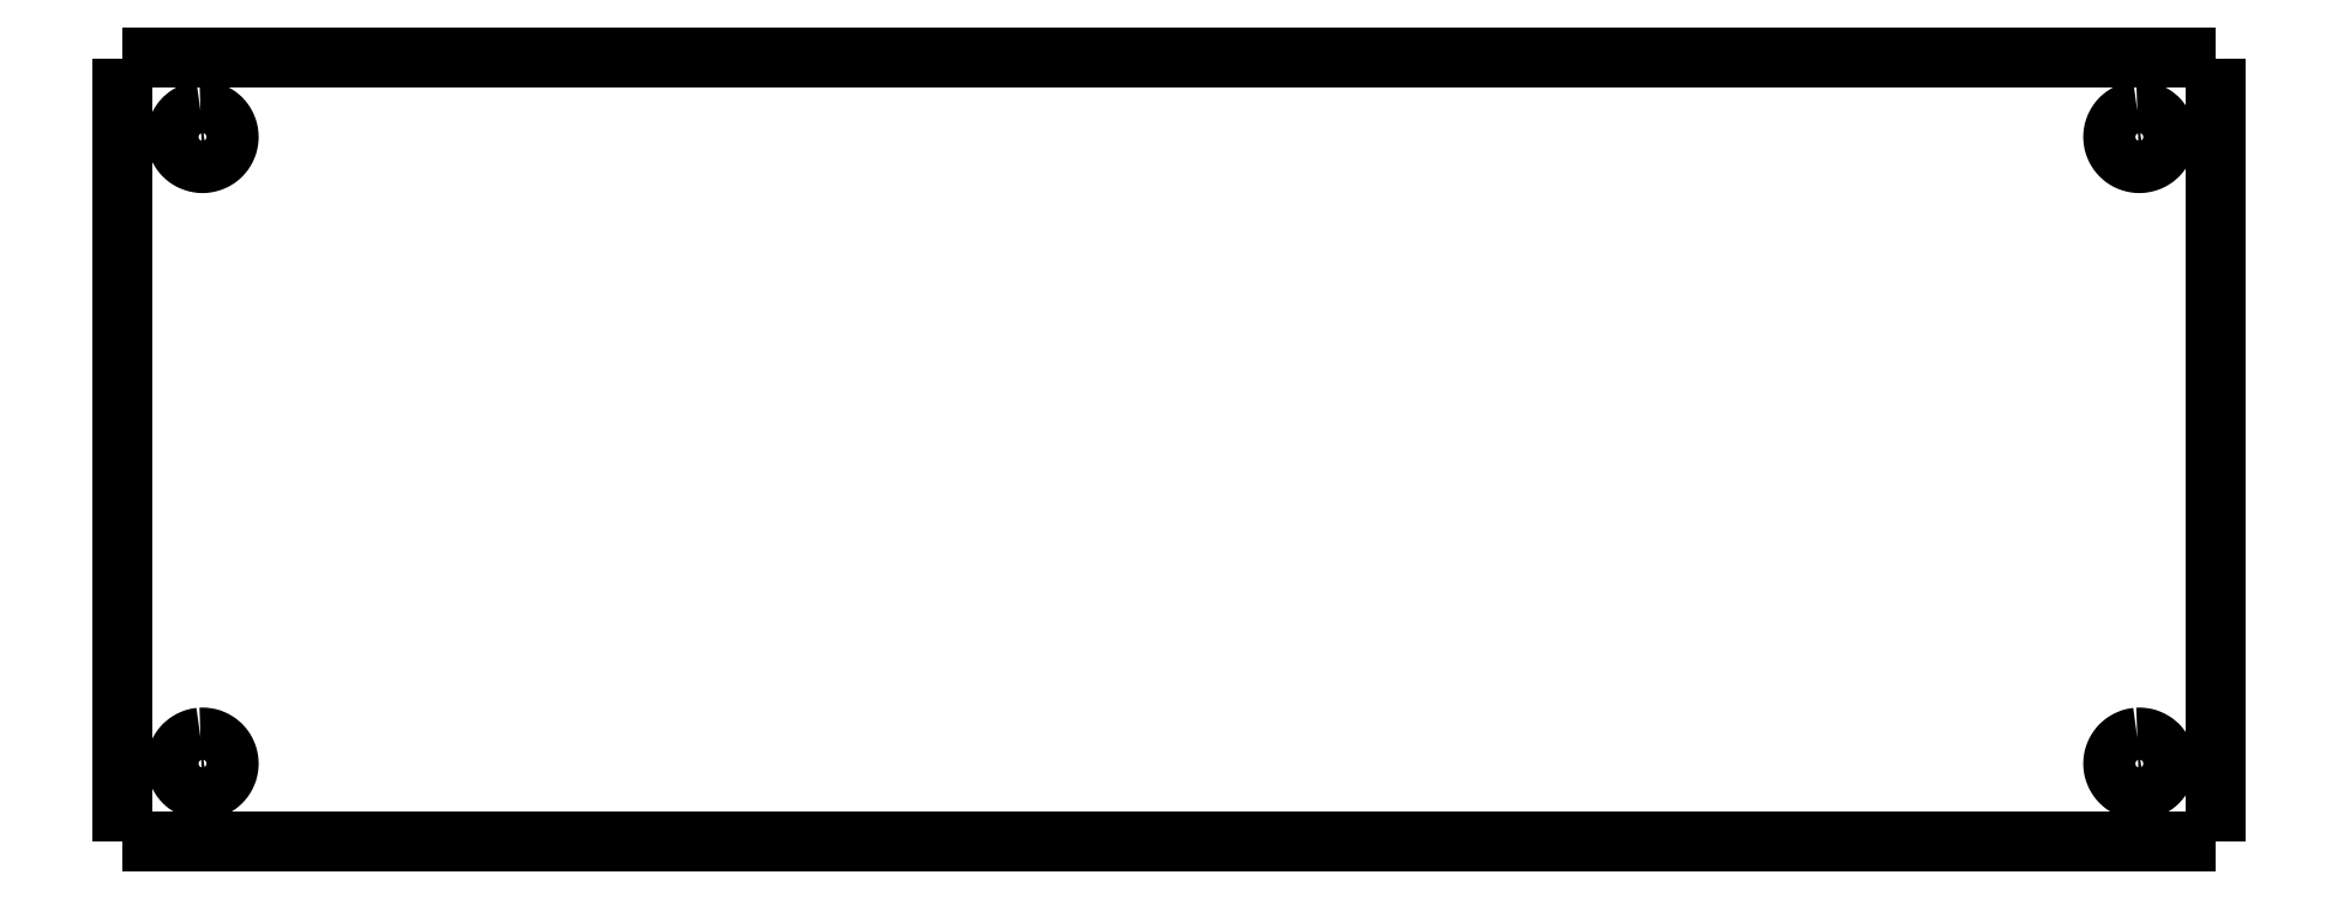
<metadata>
{"format":"dxf","ext":"dxf","renderer":"ezdxf+matplotlib","layout":"modelspace","background":"white","min_lineweight":24,"dpi":150}
</metadata>
<code>
0
SECTION
2
ENTITIES
0
LWPOLYLINE
8
Layer_1
90
2
70
0
10
0.0725
20
296.9
30
0
10
80.27
20
296.9
30
0
0
LWPOLYLINE
8
Layer_1
90
2
70
0
10
80.28
20
296.8
30
0
10
80.28
20
266.8
30
0
0
LWPOLYLINE
8
Layer_1
90
2
70
0
10
80.27
20
266.8
30
0
10
0.0725
20
266.8
30
0
0
LWPOLYLINE
8
Layer_1
90
2
70
0
10
0.07273
20
266.8
30
0
10
0.07273
20
296.8
30
0
0
LWPOLYLINE
8
Layer_1
90
80
70
1
10
3.054
20
294.8
30
0
10
2.977
20
294.8
30
0
10
2.9
20
294.8
30
0
10
2.824
20
294.8
30
0
10
2.751
20
294.7
30
0
10
2.679
20
294.7
30
0
10
2.61
20
294.7
30
0
10
2.546
20
294.6
30
0
10
2.484
20
294.6
30
0
10
2.426
20
294.5
30
0
10
2.372
20
294.5
30
0
10
2.324
20
294.4
30
0
10
2.281
20
294.3
30
0
10
2.241
20
294.3
30
0
10
2.209
20
294.2
30
0
10
2.182
20
294.1
30
0
10
2.16
20
294
30
0
10
2.146
20
294
30
0
10
2.136
20
293.9
30
0
10
2.132
20
293.8
30
0
10
2.136
20
293.7
30
0
10
2.146
20
293.7
30
0
10
2.16
20
293.6
30
0
10
2.182
20
293.5
30
0
10
2.209
20
293.4
30
0
10
2.241
20
293.4
30
0
10
2.281
20
293.3
30
0
10
2.324
20
293.2
30
0
10
2.372
20
293.2
30
0
10
2.426
20
293.1
30
0
10
2.484
20
293
30
0
10
2.546
20
293
30
0
10
2.61
20
293
30
0
10
2.679
20
292.9
30
0
10
2.751
20
292.9
30
0
10
2.824
20
292.9
30
0
10
2.9
20
292.8
30
0
10
2.977
20
292.8
30
0
10
3.054
20
292.8
30
0
10
3.134
20
292.8
30
0
10
3.21
20
292.8
30
0
10
3.29
20
292.8
30
0
10
3.367
20
292.8
30
0
10
3.443
20
292.9
30
0
10
3.516
20
292.9
30
0
10
3.586
20
292.9
30
0
10
3.655
20
293
30
0
10
3.721
20
293
30
0
10
3.783
20
293
30
0
10
3.841
20
293.1
30
0
10
3.893
20
293.2
30
0
10
3.943
20
293.2
30
0
10
3.986
20
293.3
30
0
10
4.024
20
293.4
30
0
10
4.056
20
293.4
30
0
10
4.085
20
293.5
30
0
10
4.105
20
293.6
30
0
10
4.121
20
293.7
30
0
10
4.129
20
293.7
30
0
10
4.133
20
293.8
30
0
10
4.129
20
293.9
30
0
10
4.121
20
294
30
0
10
4.105
20
294
30
0
10
4.085
20
294.1
30
0
10
4.056
20
294.2
30
0
10
4.024
20
294.3
30
0
10
3.986
20
294.3
30
0
10
3.943
20
294.4
30
0
10
3.893
20
294.5
30
0
10
3.841
20
294.5
30
0
10
3.783
20
294.6
30
0
10
3.721
20
294.6
30
0
10
3.655
20
294.7
30
0
10
3.586
20
294.7
30
0
10
3.516
20
294.7
30
0
10
3.443
20
294.8
30
0
10
3.367
20
294.8
30
0
10
3.29
20
294.8
30
0
10
3.21
20
294.8
30
0
10
3.134
20
294.8
30
0
0
LWPOLYLINE
8
Layer_1
90
80
70
1
10
3.054
20
270.8
30
0
10
2.977
20
270.8
30
0
10
2.9
20
270.8
30
0
10
2.824
20
270.7
30
0
10
2.751
20
270.7
30
0
10
2.679
20
270.7
30
0
10
2.61
20
270.6
30
0
10
2.546
20
270.6
30
0
10
2.484
20
270.5
30
0
10
2.426
20
270.5
30
0
10
2.372
20
270.4
30
0
10
2.324
20
270.4
30
0
10
2.281
20
270.3
30
0
10
2.241
20
270.2
30
0
10
2.209
20
270.2
30
0
10
2.182
20
270.1
30
0
10
2.16
20
270
30
0
10
2.146
20
269.9
30
0
10
2.136
20
269.9
30
0
10
2.132
20
269.8
30
0
10
2.136
20
269.7
30
0
10
2.146
20
269.6
30
0
10
2.16
20
269.6
30
0
10
2.182
20
269.5
30
0
10
2.209
20
269.4
30
0
10
2.241
20
269.3
30
0
10
2.281
20
269.3
30
0
10
2.324
20
269.2
30
0
10
2.372
20
269.1
30
0
10
2.426
20
269.1
30
0
10
2.484
20
269
30
0
10
2.546
20
269
30
0
10
2.61
20
268.9
30
0
10
2.679
20
268.9
30
0
10
2.751
20
268.9
30
0
10
2.824
20
268.8
30
0
10
2.9
20
268.8
30
0
10
2.977
20
268.8
30
0
10
3.054
20
268.8
30
0
10
3.134
20
268.8
30
0
10
3.21
20
268.8
30
0
10
3.29
20
268.8
30
0
10
3.367
20
268.8
30
0
10
3.443
20
268.8
30
0
10
3.516
20
268.9
30
0
10
3.586
20
268.9
30
0
10
3.655
20
268.9
30
0
10
3.721
20
269
30
0
10
3.783
20
269
30
0
10
3.841
20
269.1
30
0
10
3.893
20
269.1
30
0
10
3.943
20
269.2
30
0
10
3.986
20
269.3
30
0
10
4.024
20
269.3
30
0
10
4.056
20
269.4
30
0
10
4.085
20
269.5
30
0
10
4.105
20
269.6
30
0
10
4.121
20
269.6
30
0
10
4.129
20
269.7
30
0
10
4.133
20
269.8
30
0
10
4.129
20
269.9
30
0
10
4.121
20
269.9
30
0
10
4.105
20
270
30
0
10
4.085
20
270.1
30
0
10
4.056
20
270.2
30
0
10
4.024
20
270.2
30
0
10
3.986
20
270.3
30
0
10
3.943
20
270.4
30
0
10
3.893
20
270.4
30
0
10
3.841
20
270.5
30
0
10
3.783
20
270.5
30
0
10
3.721
20
270.6
30
0
10
3.655
20
270.6
30
0
10
3.586
20
270.7
30
0
10
3.516
20
270.7
30
0
10
3.443
20
270.7
30
0
10
3.367
20
270.8
30
0
10
3.29
20
270.8
30
0
10
3.21
20
270.8
30
0
10
3.134
20
270.8
30
0
0
LWPOLYLINE
8
Layer_1
90
80
70
1
10
77.25
20
294.8
30
0
10
77.18
20
294.8
30
0
10
77.1
20
294.8
30
0
10
77.02
20
294.8
30
0
10
76.95
20
294.7
30
0
10
76.88
20
294.7
30
0
10
76.81
20
294.7
30
0
10
76.75
20
294.6
30
0
10
76.68
20
294.6
30
0
10
76.63
20
294.5
30
0
10
76.57
20
294.5
30
0
10
76.52
20
294.4
30
0
10
76.48
20
294.3
30
0
10
76.44
20
294.3
30
0
10
76.41
20
294.2
30
0
10
76.38
20
294.1
30
0
10
76.36
20
294
30
0
10
76.35
20
294
30
0
10
76.34
20
293.9
30
0
10
76.33
20
293.8
30
0
10
76.34
20
293.7
30
0
10
76.35
20
293.7
30
0
10
76.36
20
293.6
30
0
10
76.38
20
293.5
30
0
10
76.41
20
293.4
30
0
10
76.44
20
293.4
30
0
10
76.48
20
293.3
30
0
10
76.52
20
293.2
30
0
10
76.57
20
293.2
30
0
10
76.63
20
293.1
30
0
10
76.68
20
293
30
0
10
76.75
20
293
30
0
10
76.81
20
293
30
0
10
76.88
20
292.9
30
0
10
76.95
20
292.9
30
0
10
77.02
20
292.9
30
0
10
77.1
20
292.8
30
0
10
77.18
20
292.8
30
0
10
77.25
20
292.8
30
0
10
77.33
20
292.8
30
0
10
77.41
20
292.8
30
0
10
77.49
20
292.8
30
0
10
77.57
20
292.8
30
0
10
77.64
20
292.9
30
0
10
77.72
20
292.9
30
0
10
77.79
20
292.9
30
0
10
77.85
20
293
30
0
10
77.92
20
293
30
0
10
77.98
20
293
30
0
10
78.04
20
293.1
30
0
10
78.09
20
293.2
30
0
10
78.14
20
293.2
30
0
10
78.19
20
293.3
30
0
10
78.22
20
293.4
30
0
10
78.26
20
293.4
30
0
10
78.28
20
293.5
30
0
10
78.31
20
293.6
30
0
10
78.32
20
293.7
30
0
10
78.33
20
293.7
30
0
10
78.33
20
293.8
30
0
10
78.33
20
293.9
30
0
10
78.32
20
294
30
0
10
78.31
20
294
30
0
10
78.28
20
294.1
30
0
10
78.26
20
294.2
30
0
10
78.22
20
294.3
30
0
10
78.19
20
294.3
30
0
10
78.14
20
294.4
30
0
10
78.09
20
294.5
30
0
10
78.04
20
294.5
30
0
10
77.98
20
294.6
30
0
10
77.92
20
294.6
30
0
10
77.85
20
294.7
30
0
10
77.79
20
294.7
30
0
10
77.72
20
294.7
30
0
10
77.64
20
294.8
30
0
10
77.57
20
294.8
30
0
10
77.49
20
294.8
30
0
10
77.41
20
294.8
30
0
10
77.33
20
294.8
30
0
0
LWPOLYLINE
8
Layer_1
90
80
70
1
10
77.25
20
270.8
30
0
10
77.18
20
270.8
30
0
10
77.1
20
270.8
30
0
10
77.02
20
270.7
30
0
10
76.95
20
270.7
30
0
10
76.88
20
270.7
30
0
10
76.81
20
270.6
30
0
10
76.75
20
270.6
30
0
10
76.68
20
270.5
30
0
10
76.63
20
270.5
30
0
10
76.57
20
270.4
30
0
10
76.52
20
270.4
30
0
10
76.48
20
270.3
30
0
10
76.44
20
270.2
30
0
10
76.41
20
270.2
30
0
10
76.38
20
270.1
30
0
10
76.36
20
270
30
0
10
76.35
20
269.9
30
0
10
76.34
20
269.9
30
0
10
76.33
20
269.8
30
0
10
76.34
20
269.7
30
0
10
76.35
20
269.6
30
0
10
76.36
20
269.6
30
0
10
76.38
20
269.5
30
0
10
76.41
20
269.4
30
0
10
76.44
20
269.3
30
0
10
76.48
20
269.3
30
0
10
76.52
20
269.2
30
0
10
76.57
20
269.1
30
0
10
76.63
20
269.1
30
0
10
76.68
20
269
30
0
10
76.75
20
269
30
0
10
76.81
20
268.9
30
0
10
76.88
20
268.9
30
0
10
76.95
20
268.9
30
0
10
77.02
20
268.8
30
0
10
77.1
20
268.8
30
0
10
77.18
20
268.8
30
0
10
77.25
20
268.8
30
0
10
77.33
20
268.8
30
0
10
77.41
20
268.8
30
0
10
77.49
20
268.8
30
0
10
77.57
20
268.8
30
0
10
77.64
20
268.8
30
0
10
77.72
20
268.9
30
0
10
77.79
20
268.9
30
0
10
77.85
20
268.9
30
0
10
77.92
20
269
30
0
10
77.98
20
269
30
0
10
78.04
20
269.1
30
0
10
78.09
20
269.1
30
0
10
78.14
20
269.2
30
0
10
78.19
20
269.3
30
0
10
78.22
20
269.3
30
0
10
78.26
20
269.4
30
0
10
78.28
20
269.5
30
0
10
78.31
20
269.6
30
0
10
78.32
20
269.6
30
0
10
78.33
20
269.7
30
0
10
78.33
20
269.8
30
0
10
78.33
20
269.9
30
0
10
78.32
20
269.9
30
0
10
78.31
20
270
30
0
10
78.28
20
270.1
30
0
10
78.26
20
270.2
30
0
10
78.22
20
270.2
30
0
10
78.19
20
270.3
30
0
10
78.14
20
270.4
30
0
10
78.09
20
270.4
30
0
10
78.04
20
270.5
30
0
10
77.98
20
270.5
30
0
10
77.92
20
270.6
30
0
10
77.85
20
270.6
30
0
10
77.79
20
270.7
30
0
10
77.72
20
270.7
30
0
10
77.64
20
270.7
30
0
10
77.57
20
270.8
30
0
10
77.49
20
270.8
30
0
10
77.41
20
270.8
30
0
10
77.33
20
270.8
30
0
0
ENDSEC
0
EOF

</code>
